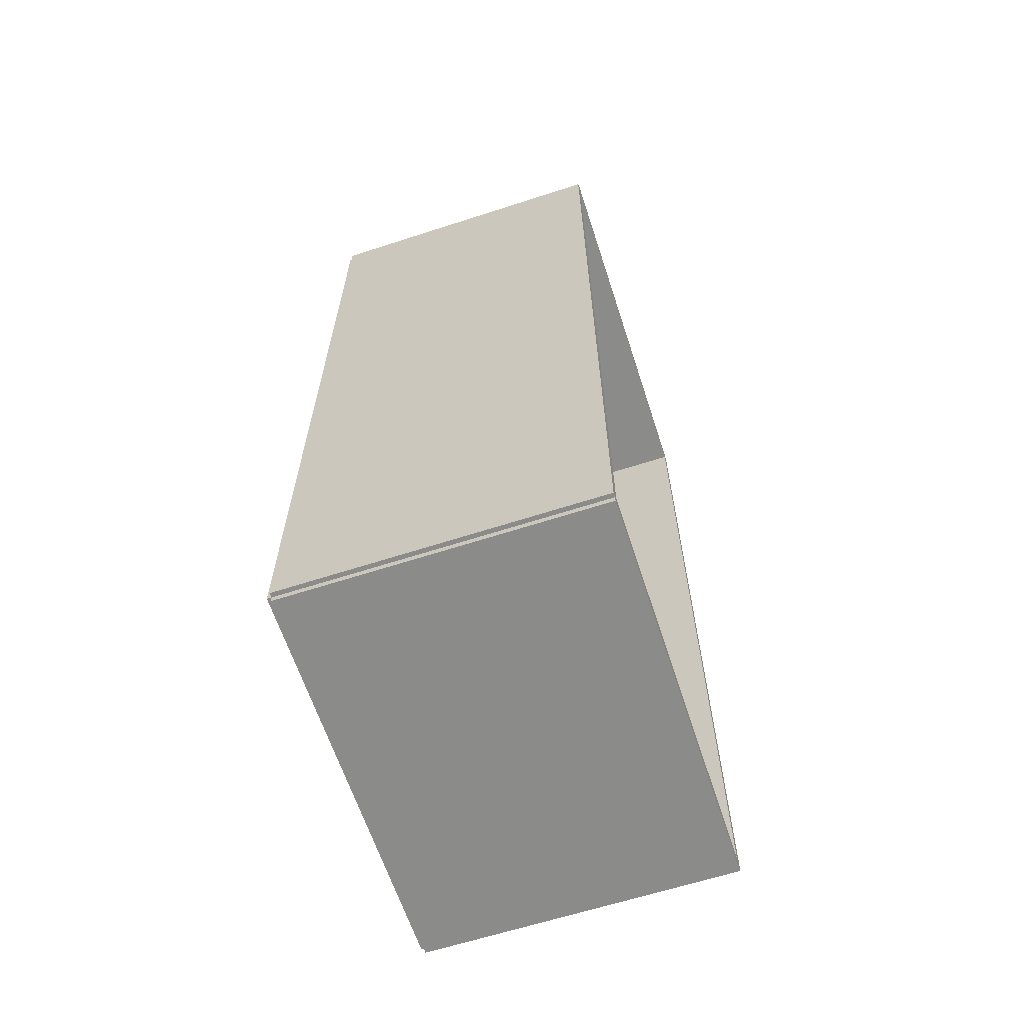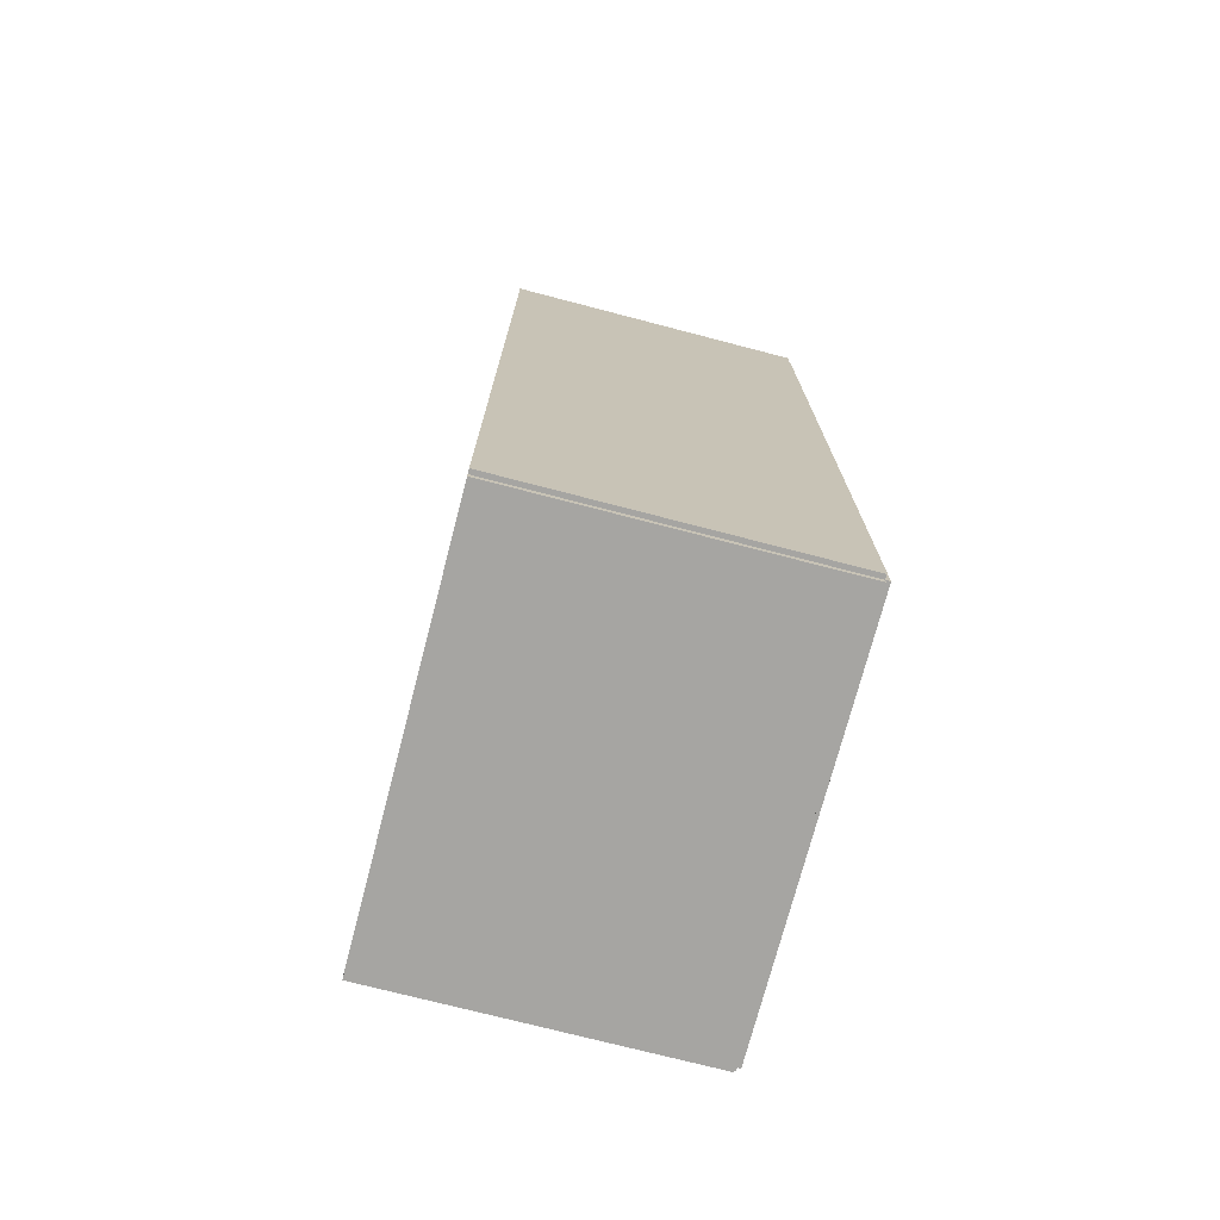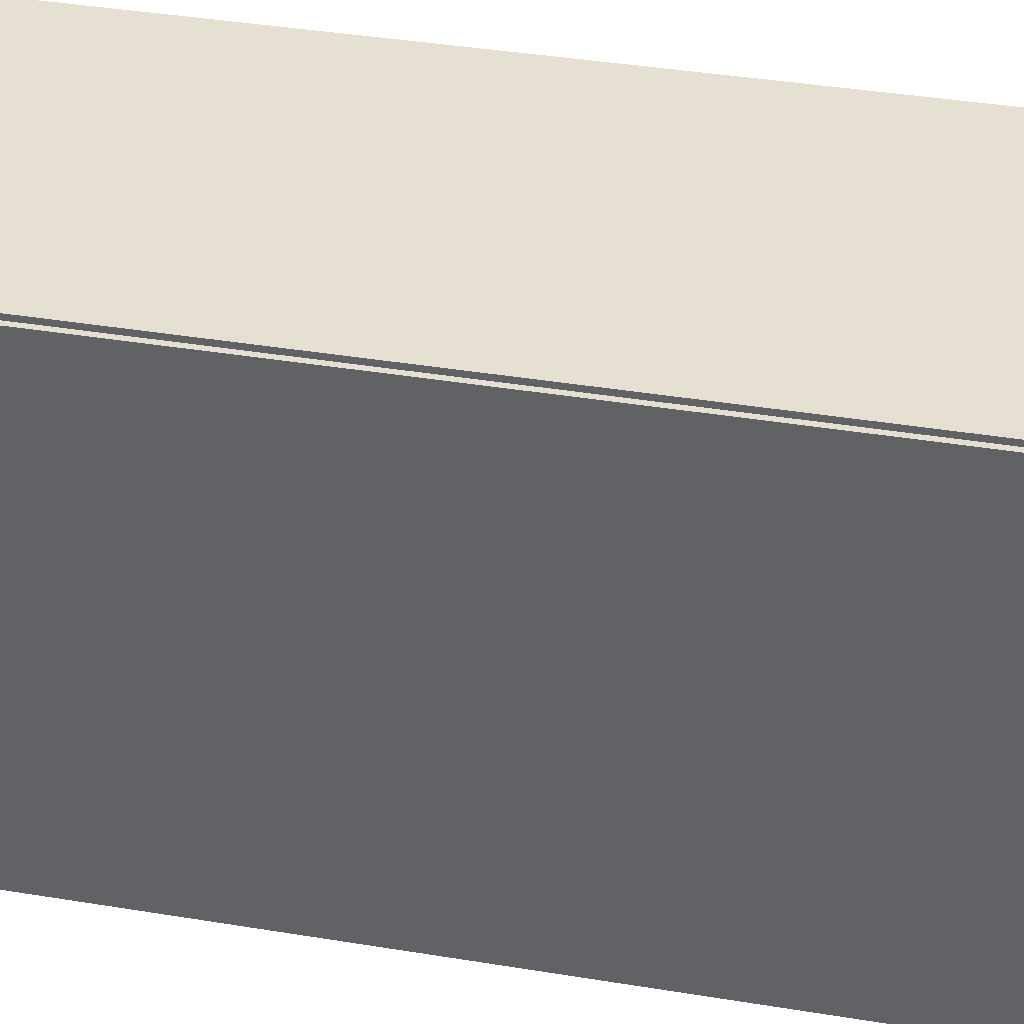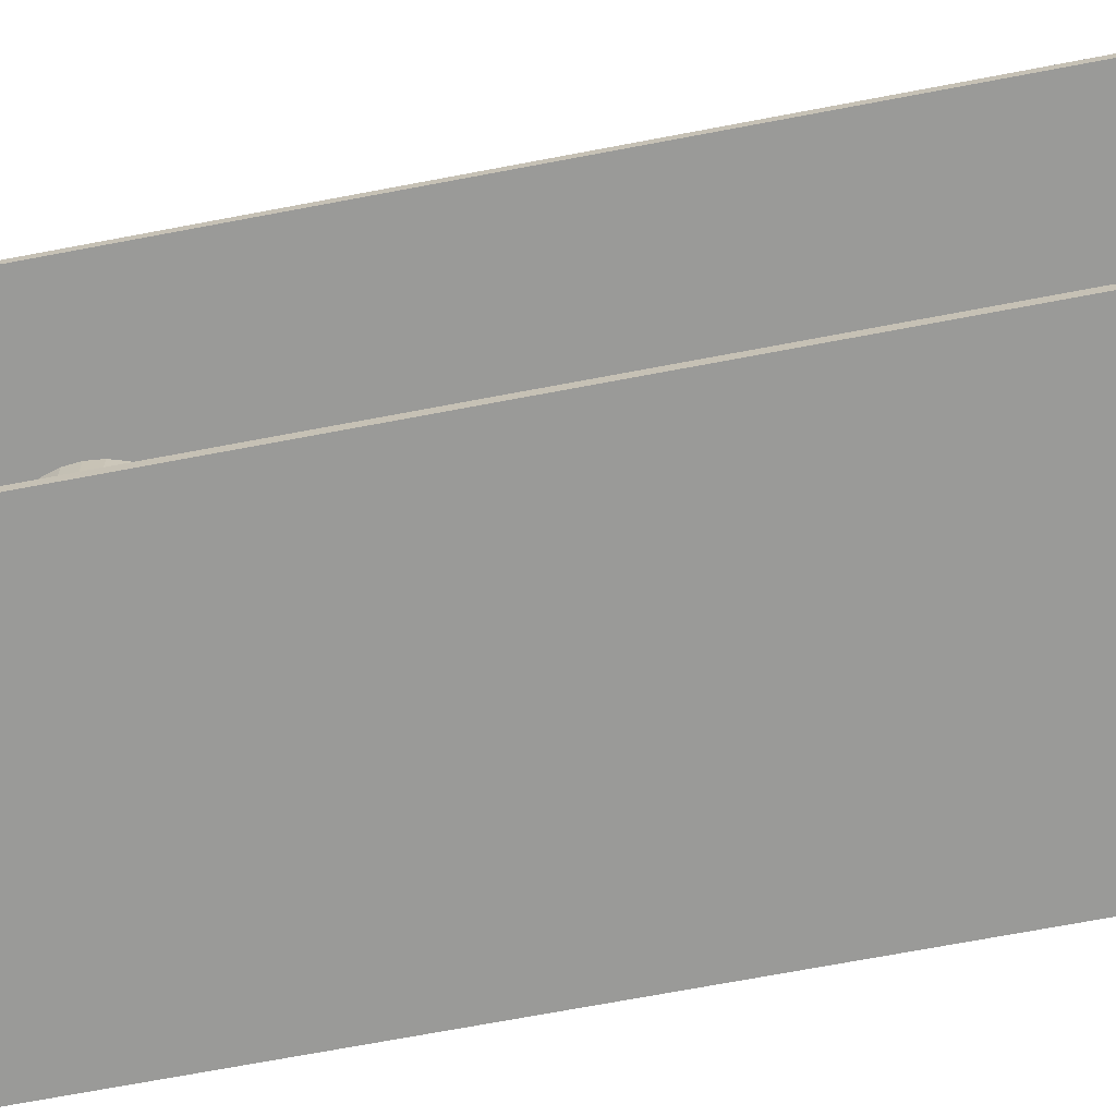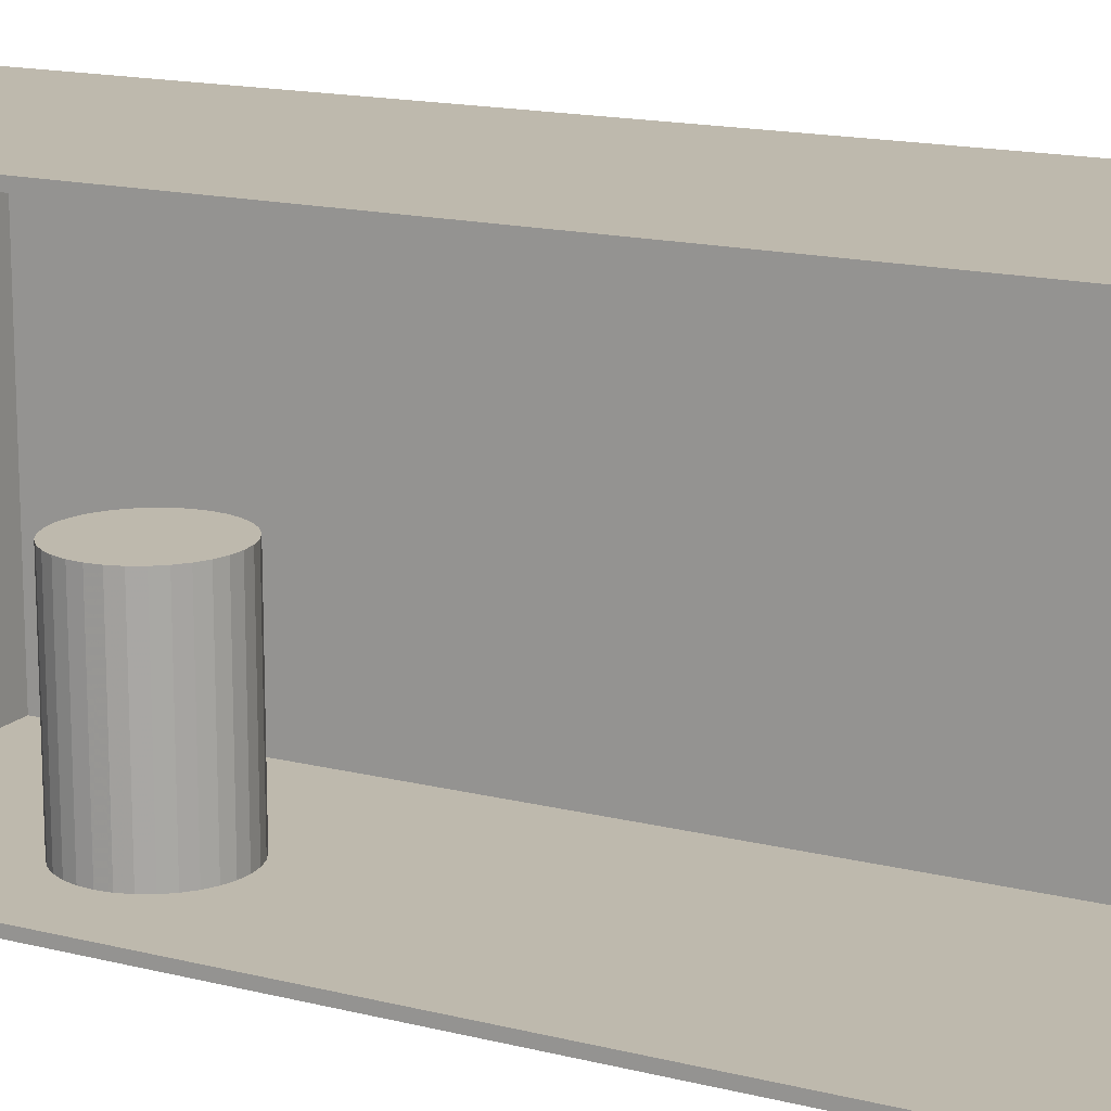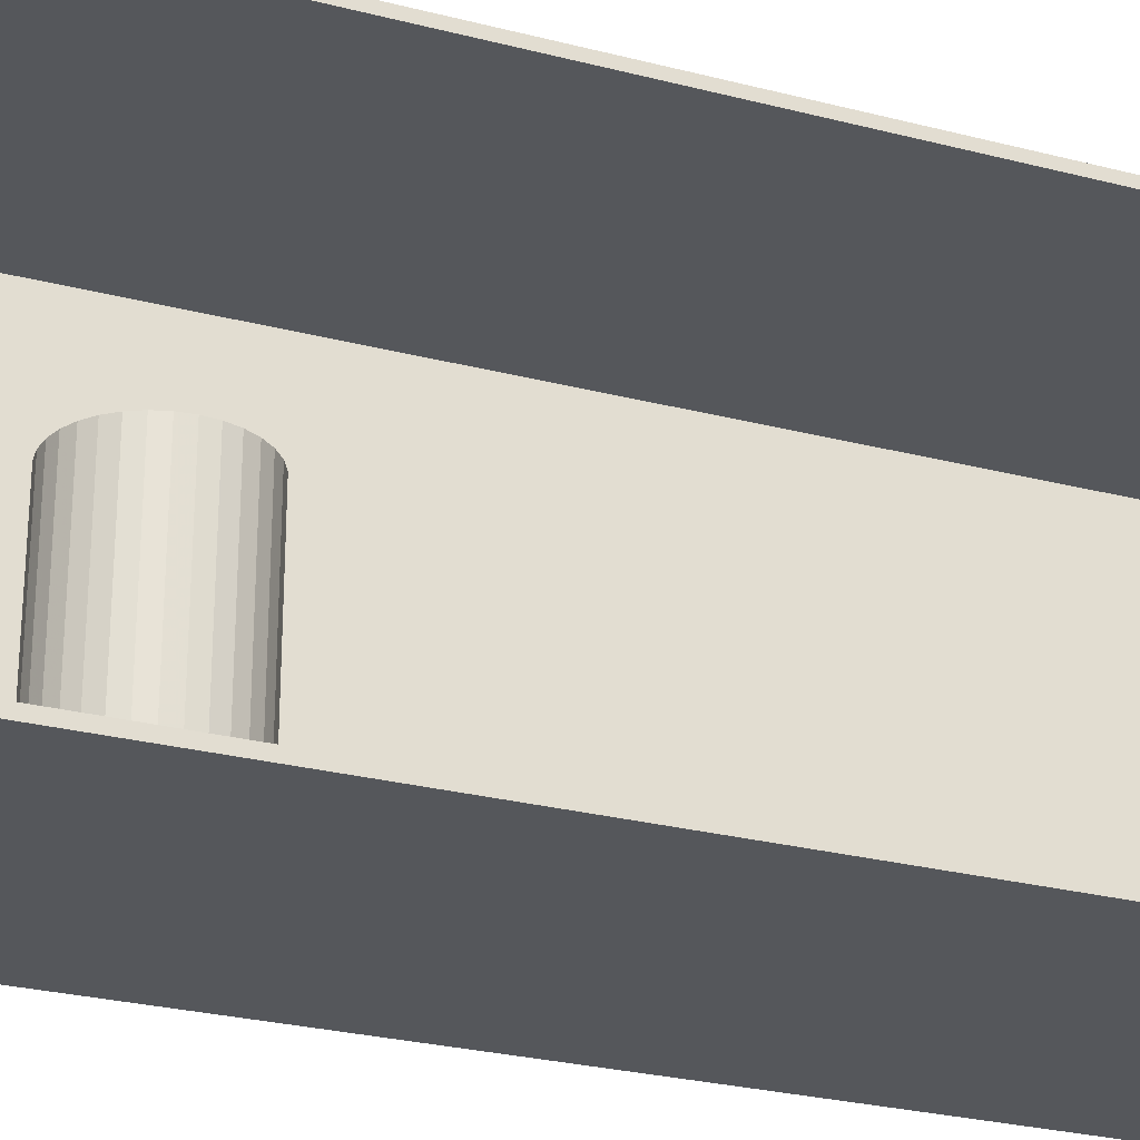
<metadata>
{"format":"obj","ext":"obj","renderer":"f3d","projection":"perspective","resolution":1024,"background":"white","views":[{"elev":-63.7,"azim":18.1,"up":"+Y"},{"elev":-73.7,"azim":165.4,"up":"+Y"},{"elev":37.7,"azim":-78.0,"up":"+Z"},{"elev":-69.2,"azim":100.8,"up":"+Z"},{"elev":15.3,"azim":118.3,"up":"+Z"},{"elev":-26.7,"azim":67.9,"up":"+Z"}]}
</metadata>
<code>
v -0.07203 -0.2132 -0.002083
v -0.07203 -0.2132 0.002083
v -0.07203 0.2132 -0.002083
v -0.07203 0.2132 0.002083
v 0.07203 -0.2132 -0.002083
v 0.07203 -0.2132 0.002083
v 0.07203 0.2132 -0.002083
v 0.07203 0.2132 0.002083
v -0.06995 -0.2132 0
v -0.07411 -0.2132 0
v -0.06995 0.2132 0
v -0.07411 0.2132 0
v -0.06995 -0.2132 0.1875
v -0.07411 -0.2132 0.1875
v -0.06995 0.2132 0.1875
v -0.07411 0.2132 0.1875
v -0.07203 0.2101 0.1875
v -0.07203 0.2163 0.1875
v -0.07203 0.2101 0
v -0.07203 0.2163 0
v 0.07203 0.2101 0.1875
v 0.07203 0.2163 0.1875
v 0.07203 0.2101 0
v 0.07203 0.2163 0
v -0.07203 -0.2101 0
v -0.07203 -0.2163 0
v -0.07203 -0.2101 0.1875
v -0.07203 -0.2163 0.1875
v 0.07203 -0.2101 0
v 0.07203 -0.2163 0
v 0.07203 -0.2101 0.1875
v 0.07203 -0.2163 0.1875
v -0.07203 -0.2132 0.1854
v -0.07203 -0.2132 0.1896
v -0.07203 0.2132 0.1854
v -0.07203 0.2132 0.1896
v 0.07203 -0.2132 0.1854
v 0.07203 -0.2132 0.1896
v 0.07203 0.2132 0.1854
v 0.07203 0.2132 0.1896
v 0.01761 -0.1065 0.004165
v 0.04616 -0.1065 0.004165
v 0.04616 -0.1065 0.08952
v 0.01761 -0.1065 0.08952
v 0.04561 -0.1009 0.004165
v 0.04561 -0.1009 0.08952
v 0.04399 -0.09558 0.004165
v 0.04399 -0.09558 0.08952
v 0.04135 -0.09064 0.004165
v 0.04135 -0.09064 0.08952
v 0.0378 -0.08632 0.004165
v 0.0378 -0.08632 0.08952
v 0.03347 -0.08277 0.004165
v 0.03347 -0.08277 0.08952
v 0.02854 -0.08013 0.004165
v 0.02854 -0.08013 0.08952
v 0.02318 -0.0785 0.004165
v 0.02318 -0.0785 0.08952
v 0.01761 -0.07795 0.004165
v 0.01761 -0.07795 0.08952
v 0.01204 -0.0785 0.004165
v 0.01204 -0.0785 0.08952
v 0.006689 -0.08013 0.004165
v 0.006689 -0.08013 0.08952
v 0.001754 -0.08277 0.004165
v 0.001754 -0.08277 0.08952
v -0.002572 -0.08632 0.004165
v -0.002572 -0.08632 0.08952
v -0.006122 -0.09064 0.004165
v -0.006122 -0.09064 0.08952
v -0.00876 -0.09558 0.004165
v -0.00876 -0.09558 0.08952
v -0.01038 -0.1009 0.004165
v -0.01038 -0.1009 0.08952
v -0.01093 -0.1065 0.004165
v -0.01093 -0.1065 0.08952
v -0.01038 -0.1121 0.004165
v -0.01038 -0.1121 0.08952
v -0.00876 -0.1174 0.004165
v -0.00876 -0.1174 0.08952
v -0.006122 -0.1224 0.004165
v -0.006122 -0.1224 0.08952
v -0.002572 -0.1267 0.004165
v -0.002572 -0.1267 0.08952
v 0.001754 -0.1302 0.004165
v 0.001754 -0.1302 0.08952
v 0.006689 -0.1329 0.004165
v 0.006689 -0.1329 0.08952
v 0.01204 -0.1345 0.004165
v 0.01204 -0.1345 0.08952
v 0.01761 -0.135 0.004165
v 0.01761 -0.135 0.08952
v 0.02318 -0.1345 0.004165
v 0.02318 -0.1345 0.08952
v 0.02854 -0.1329 0.004165
v 0.02854 -0.1329 0.08952
v 0.03347 -0.1302 0.004165
v 0.03347 -0.1302 0.08952
v 0.0378 -0.1267 0.004165
v 0.0378 -0.1267 0.08952
v 0.04135 -0.1224 0.004165
v 0.04135 -0.1224 0.08952
v 0.04399 -0.1174 0.004165
v 0.04399 -0.1174 0.08952
v 0.04561 -0.1121 0.004165
v 0.04561 -0.1121 0.08952
f 2 4 1
f 5 2 1
f 1 4 3
f 3 5 1
f 2 8 4
f 6 2 5
f 6 8 2
f 4 8 3
f 7 5 3
f 3 8 7
f 7 6 5
f 8 6 7
f 10 12 9
f 13 10 9
f 9 12 11
f 11 13 9
f 10 16 12
f 14 10 13
f 14 16 10
f 12 16 11
f 15 13 11
f 11 16 15
f 15 14 13
f 16 14 15
f 18 20 17
f 21 18 17
f 17 20 19
f 19 21 17
f 18 24 20
f 22 18 21
f 22 24 18
f 20 24 19
f 23 21 19
f 19 24 23
f 23 22 21
f 24 22 23
f 26 28 25
f 29 26 25
f 25 28 27
f 27 29 25
f 26 32 28
f 30 26 29
f 30 32 26
f 28 32 27
f 31 29 27
f 27 32 31
f 31 30 29
f 32 30 31
f 34 36 33
f 37 34 33
f 33 36 35
f 35 37 33
f 34 40 36
f 38 34 37
f 38 40 34
f 36 40 35
f 39 37 35
f 35 40 39
f 39 38 37
f 40 38 39
f 42 41 45
f 42 45 43
f 43 45 46
f 43 46 44
f 45 41 47
f 45 47 46
f 46 47 48
f 46 48 44
f 47 41 49
f 47 49 48
f 48 49 50
f 48 50 44
f 49 41 51
f 49 51 50
f 50 51 52
f 50 52 44
f 51 41 53
f 51 53 52
f 52 53 54
f 52 54 44
f 53 41 55
f 53 55 54
f 54 55 56
f 54 56 44
f 55 41 57
f 55 57 56
f 56 57 58
f 56 58 44
f 57 41 59
f 57 59 58
f 58 59 60
f 58 60 44
f 59 41 61
f 59 61 60
f 60 61 62
f 60 62 44
f 61 41 63
f 61 63 62
f 62 63 64
f 62 64 44
f 63 41 65
f 63 65 64
f 64 65 66
f 64 66 44
f 65 41 67
f 65 67 66
f 66 67 68
f 66 68 44
f 67 41 69
f 67 69 68
f 68 69 70
f 68 70 44
f 69 41 71
f 69 71 70
f 70 71 72
f 70 72 44
f 71 41 73
f 71 73 72
f 72 73 74
f 72 74 44
f 73 41 75
f 73 75 74
f 74 75 76
f 74 76 44
f 75 41 77
f 75 77 76
f 76 77 78
f 76 78 44
f 77 41 79
f 77 79 78
f 78 79 80
f 78 80 44
f 79 41 81
f 79 81 80
f 80 81 82
f 80 82 44
f 81 41 83
f 81 83 82
f 82 83 84
f 82 84 44
f 83 41 85
f 83 85 84
f 84 85 86
f 84 86 44
f 85 41 87
f 85 87 86
f 86 87 88
f 86 88 44
f 87 41 89
f 87 89 88
f 88 89 90
f 88 90 44
f 89 41 91
f 89 91 90
f 90 91 92
f 90 92 44
f 91 41 93
f 91 93 92
f 92 93 94
f 92 94 44
f 93 41 95
f 93 95 94
f 94 95 96
f 94 96 44
f 95 41 97
f 95 97 96
f 96 97 98
f 96 98 44
f 97 41 99
f 97 99 98
f 98 99 100
f 98 100 44
f 99 41 101
f 99 101 100
f 100 101 102
f 100 102 44
f 101 41 103
f 101 103 102
f 102 103 104
f 102 104 44
f 103 41 105
f 103 105 104
f 104 105 106
f 104 106 44
f 105 41 42
f 105 42 106
f 106 42 43
f 106 43 44

</code>
